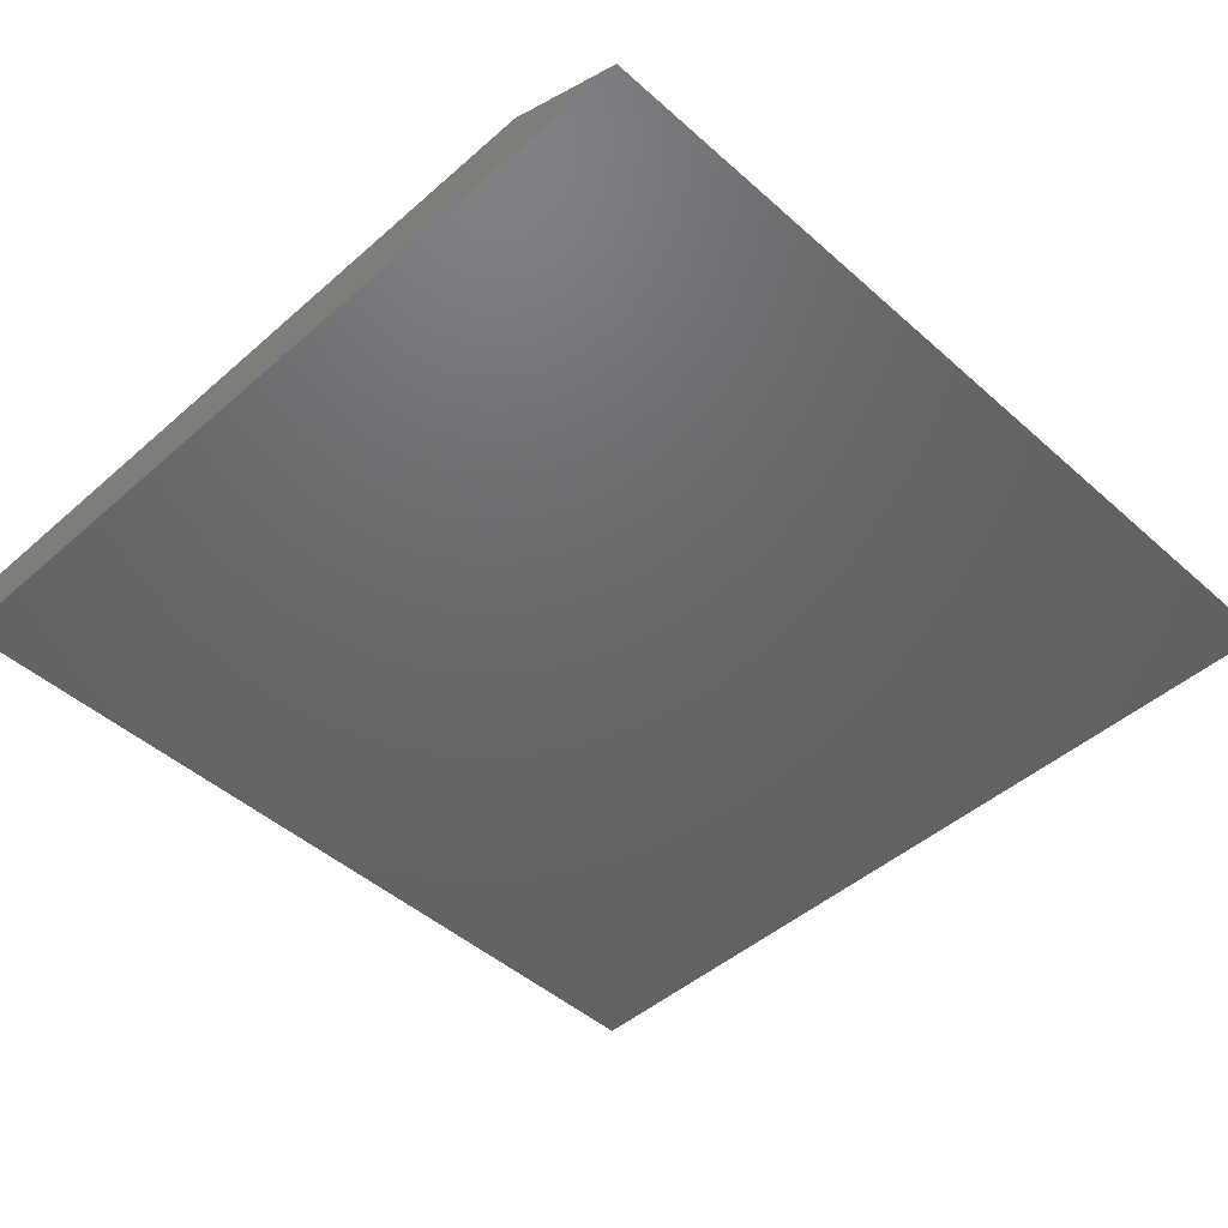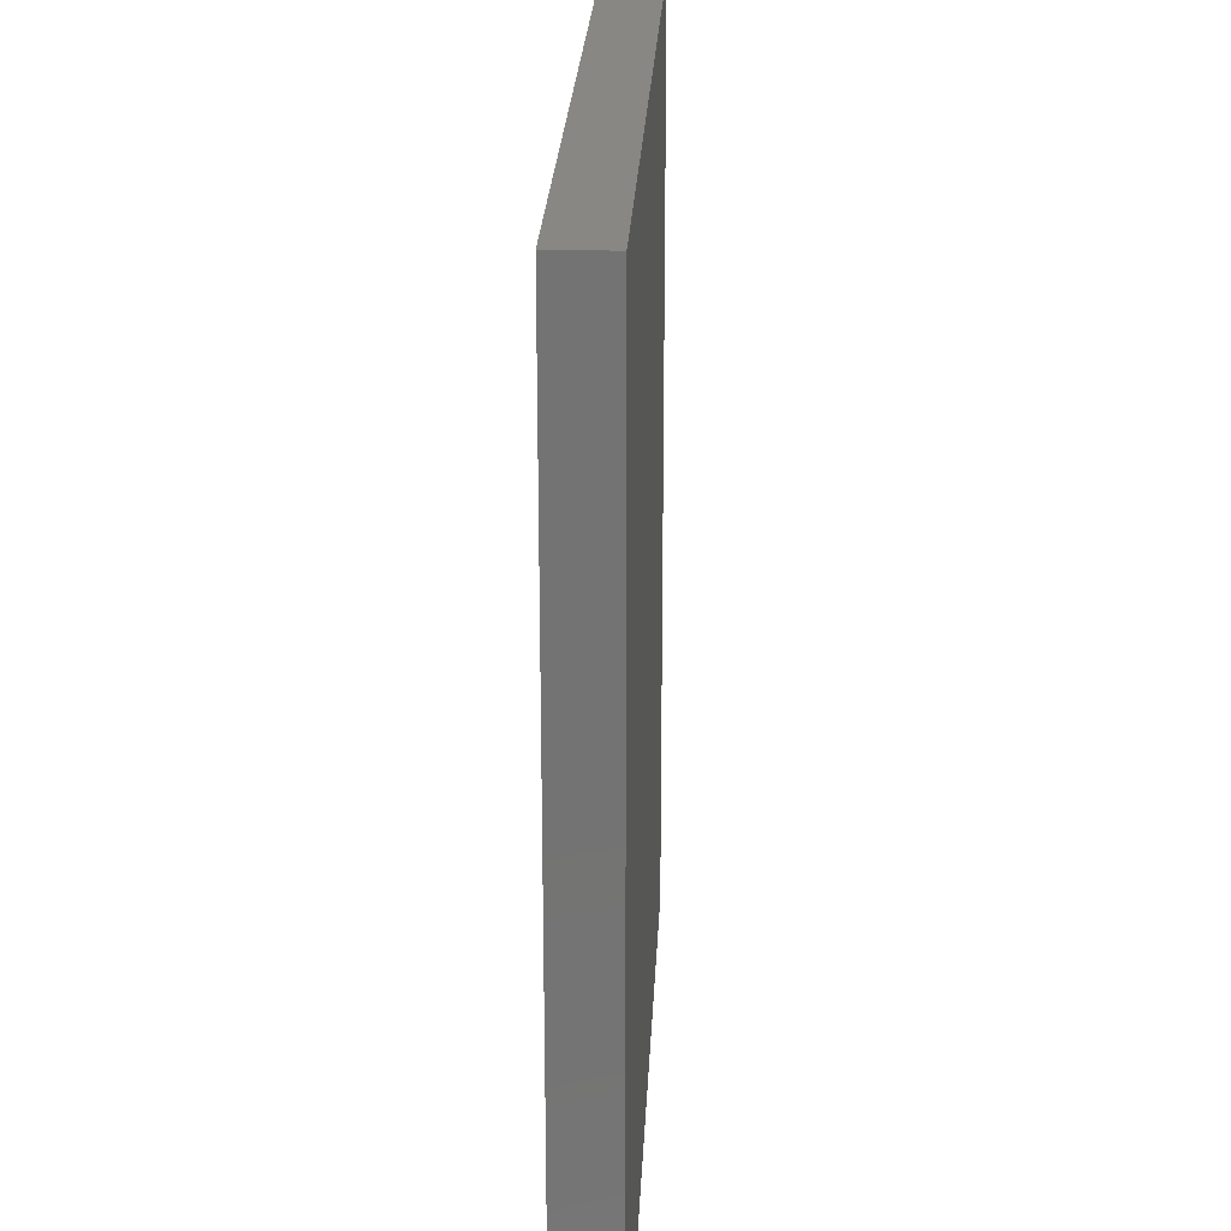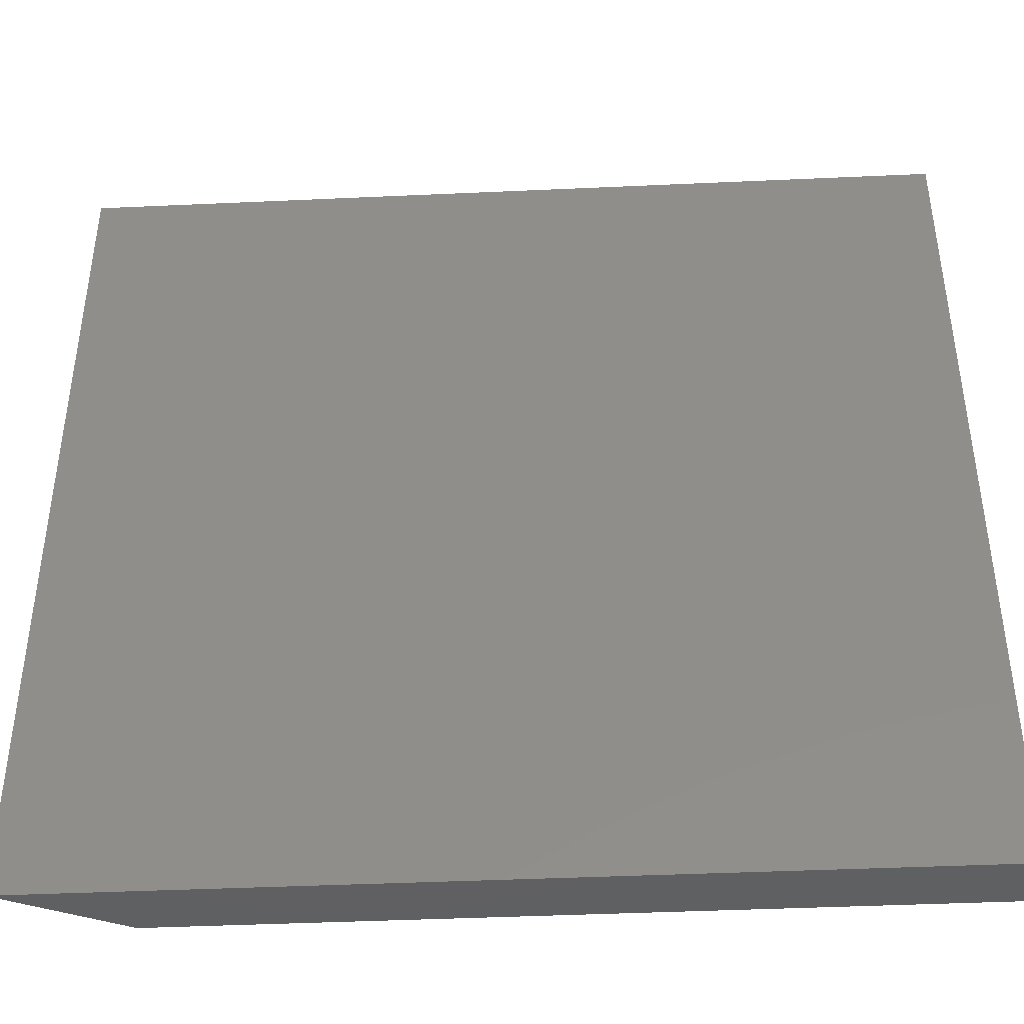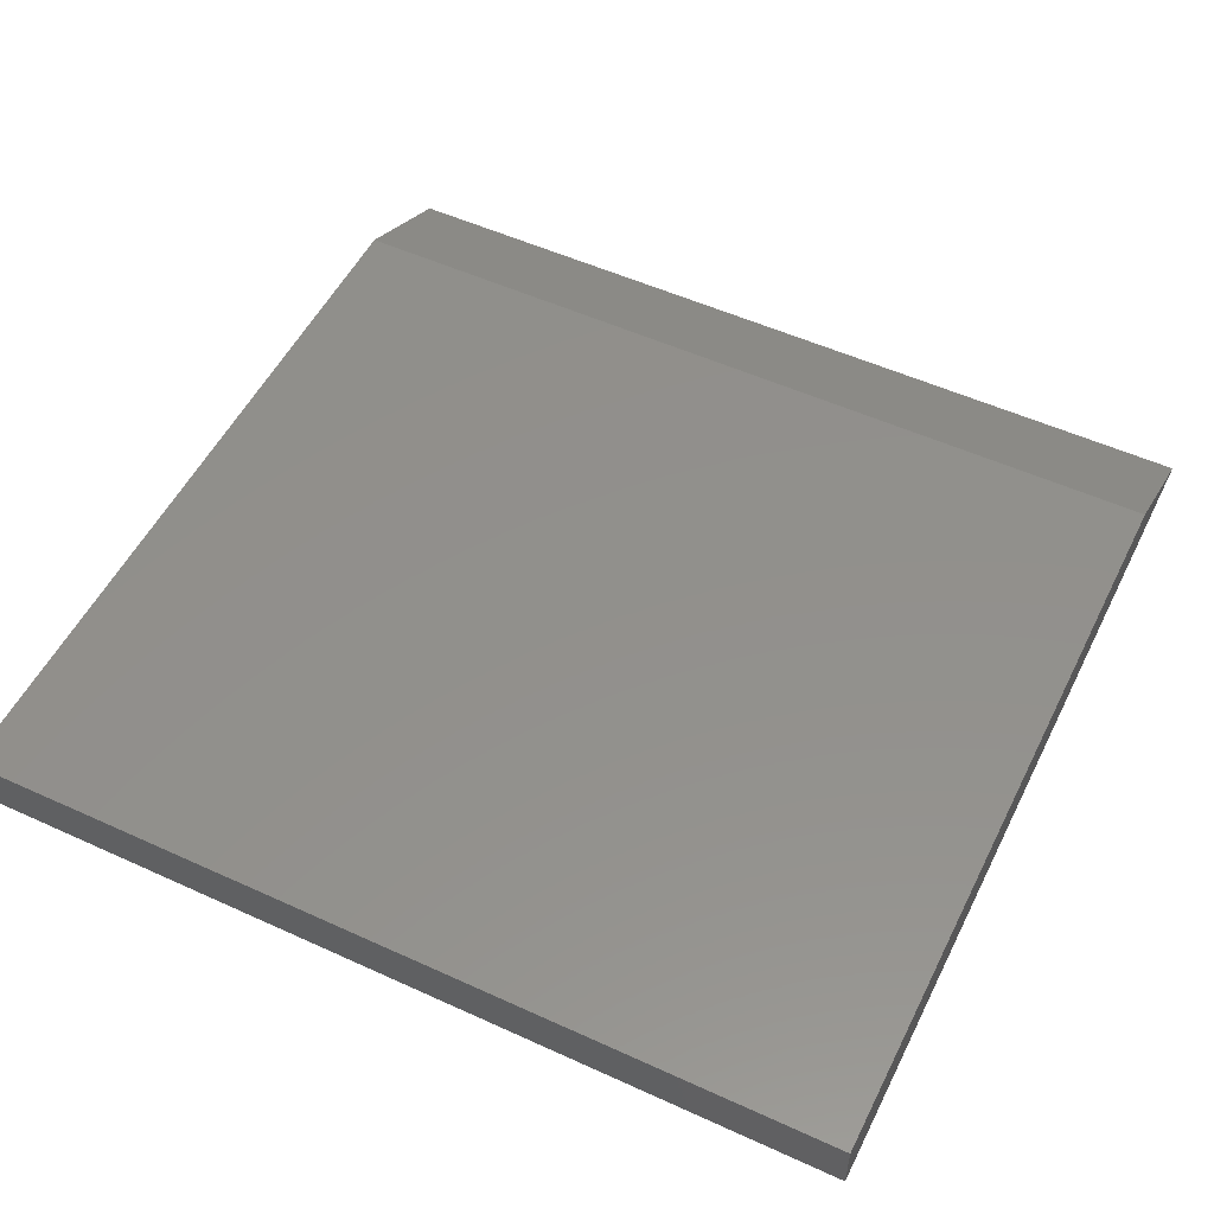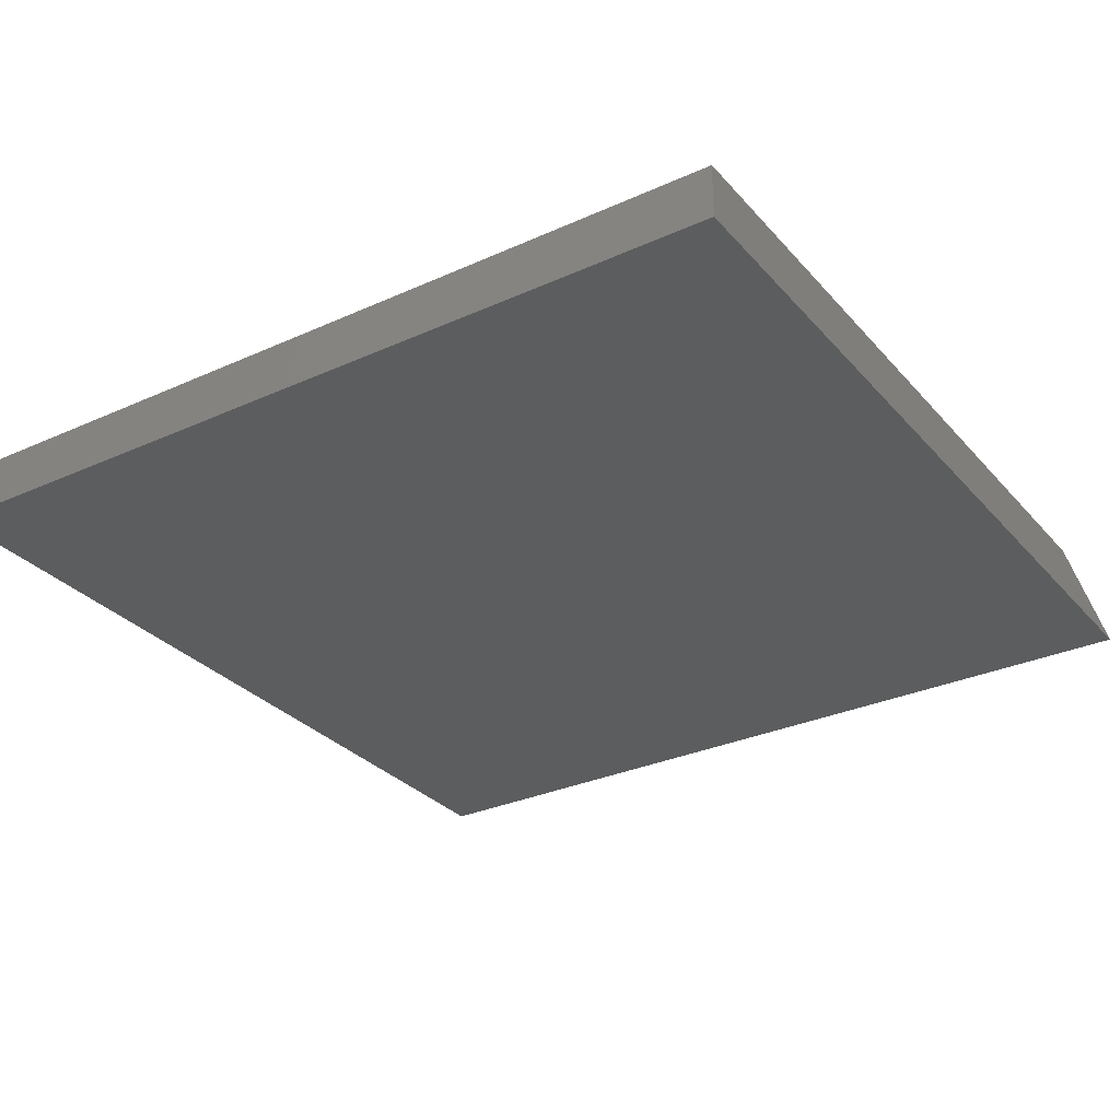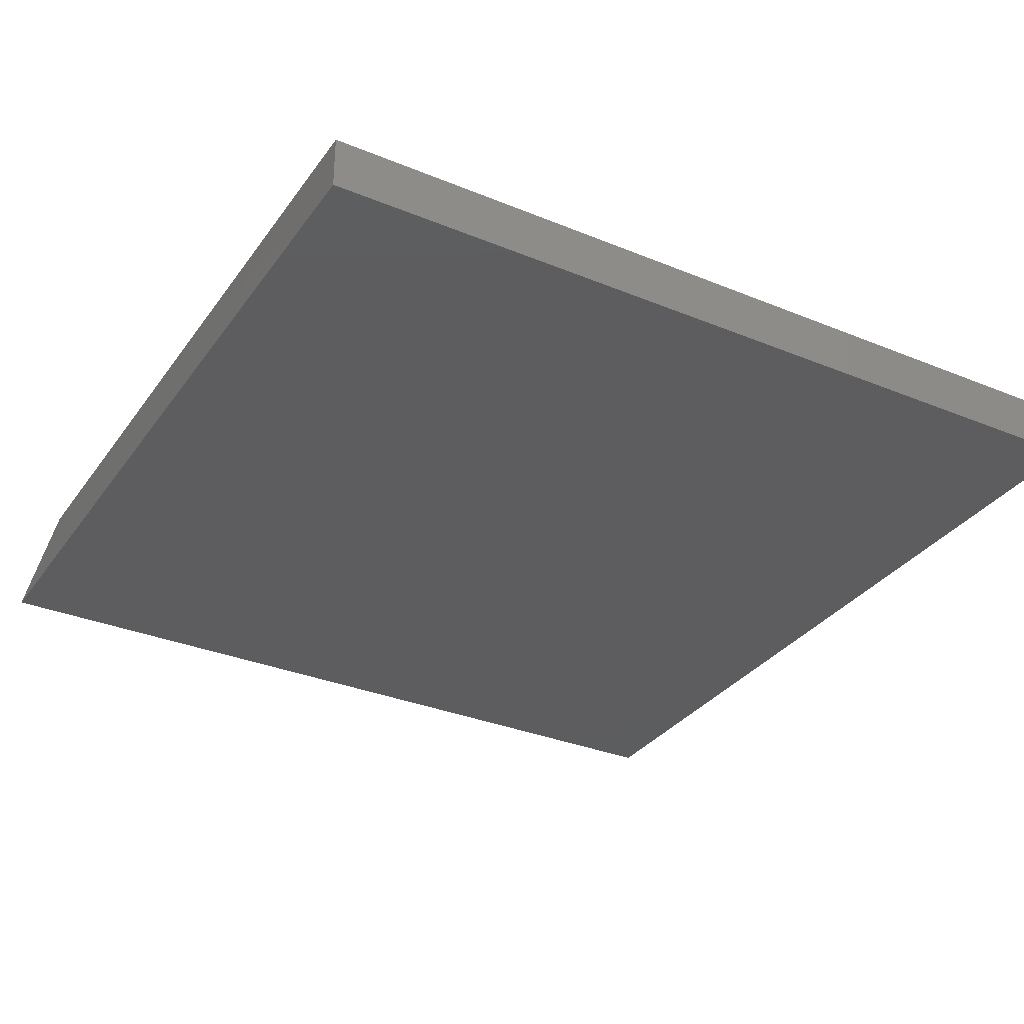
<metadata>
{"format":"stl","ext":"stl","renderer":"f3d","projection":"perspective","resolution":1024,"background":"white","views":[{"elev":-46.9,"azim":-135.2,"up":"+Y"},{"elev":24.3,"azim":92.7,"up":"+Z"},{"elev":-42.7,"azim":3.1,"up":"+Z"},{"elev":52.9,"azim":116.1,"up":"+Y"},{"elev":-30.3,"azim":123.2,"up":"+Y"},{"elev":-32.4,"azim":60.2,"up":"+Y"}]}
</metadata>
<code>
# stl→obj: 8 verts, 12 faces
v 0.1016 0 -6.219e-18
v 0.1016 0 0.75
v 0.75 0 -4.592e-17
v 0.75 0 0.75
v 0.75 -0.04688 0.75
v 4.592e-17 -0.04688 0.75
v 0 -0.04688 0
v 0.75 -0.04688 -4.592e-17
f 1 2 3
f 3 2 4
f 5 4 6
f 6 4 2
f 7 1 8
f 8 1 3
f 7 8 6
f 6 8 5
f 6 2 7
f 7 2 1
f 8 3 5
f 5 3 4

</code>
